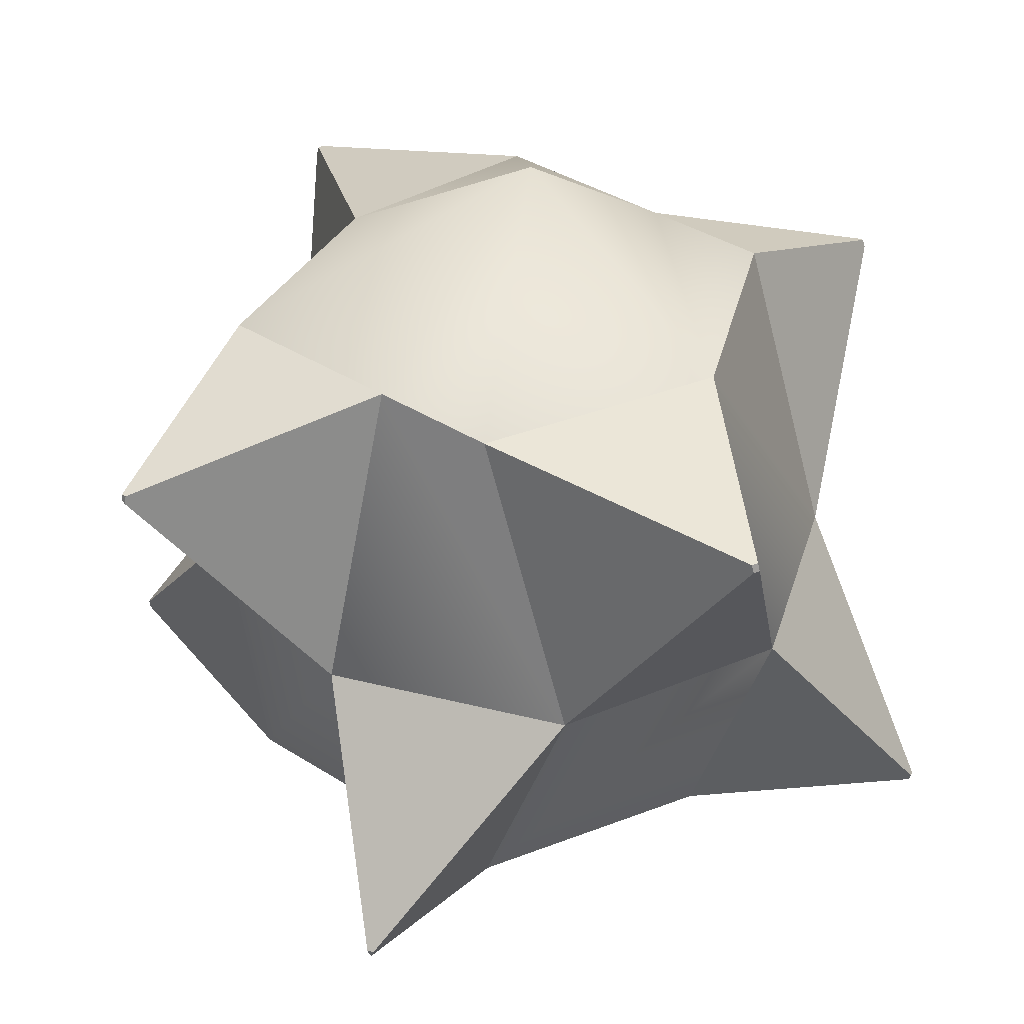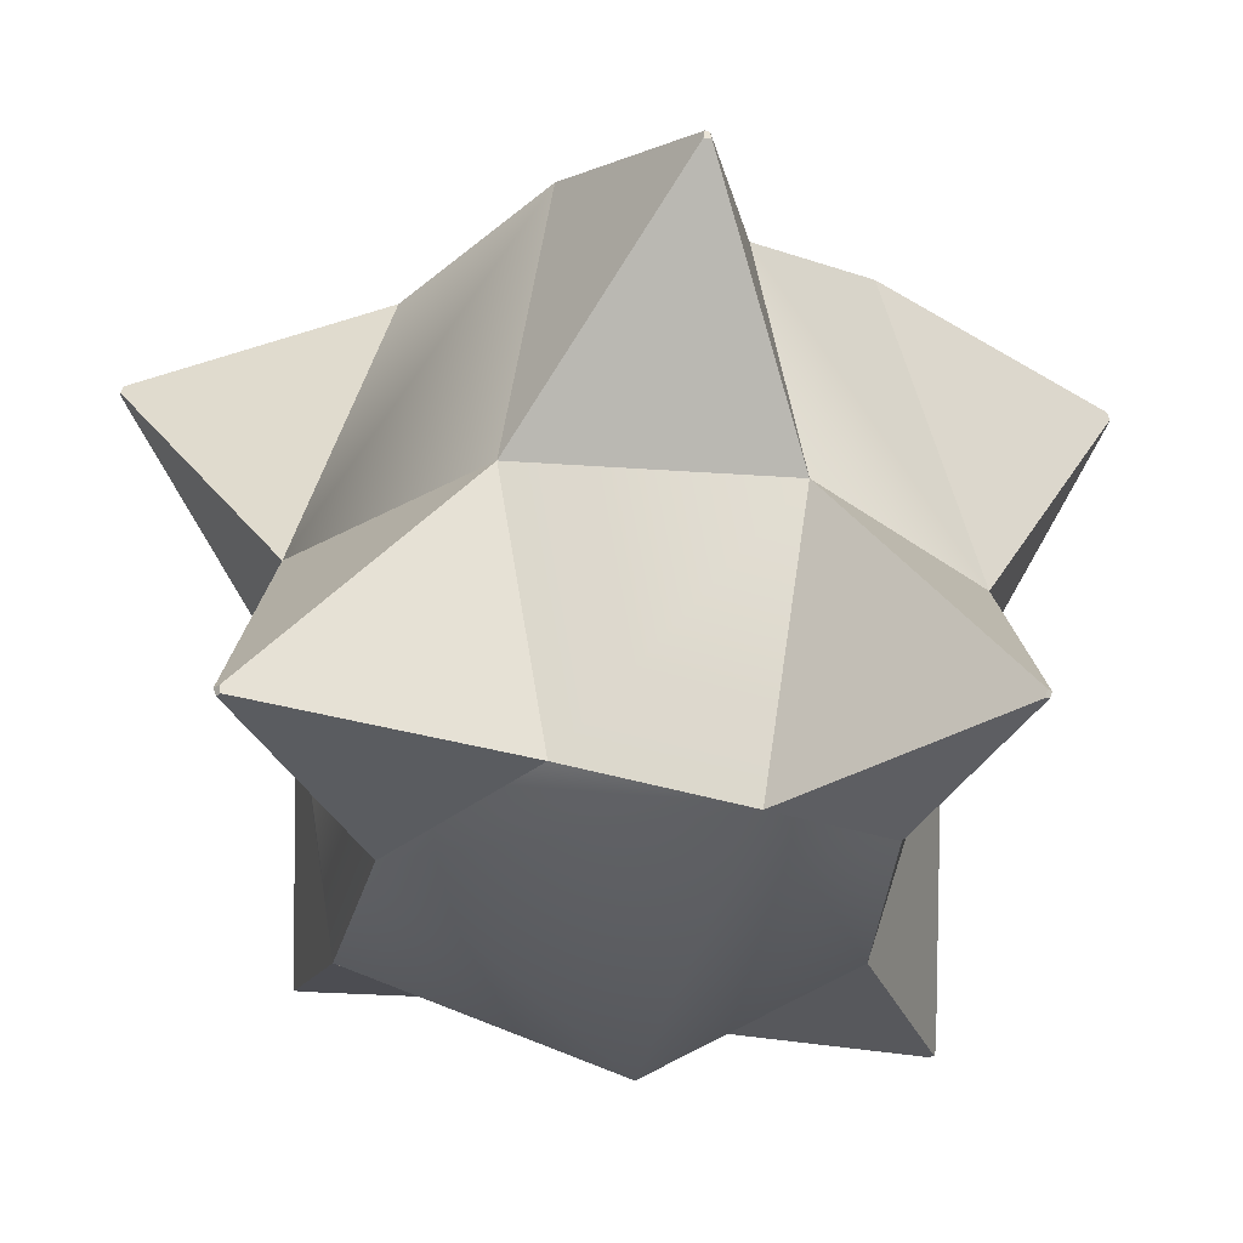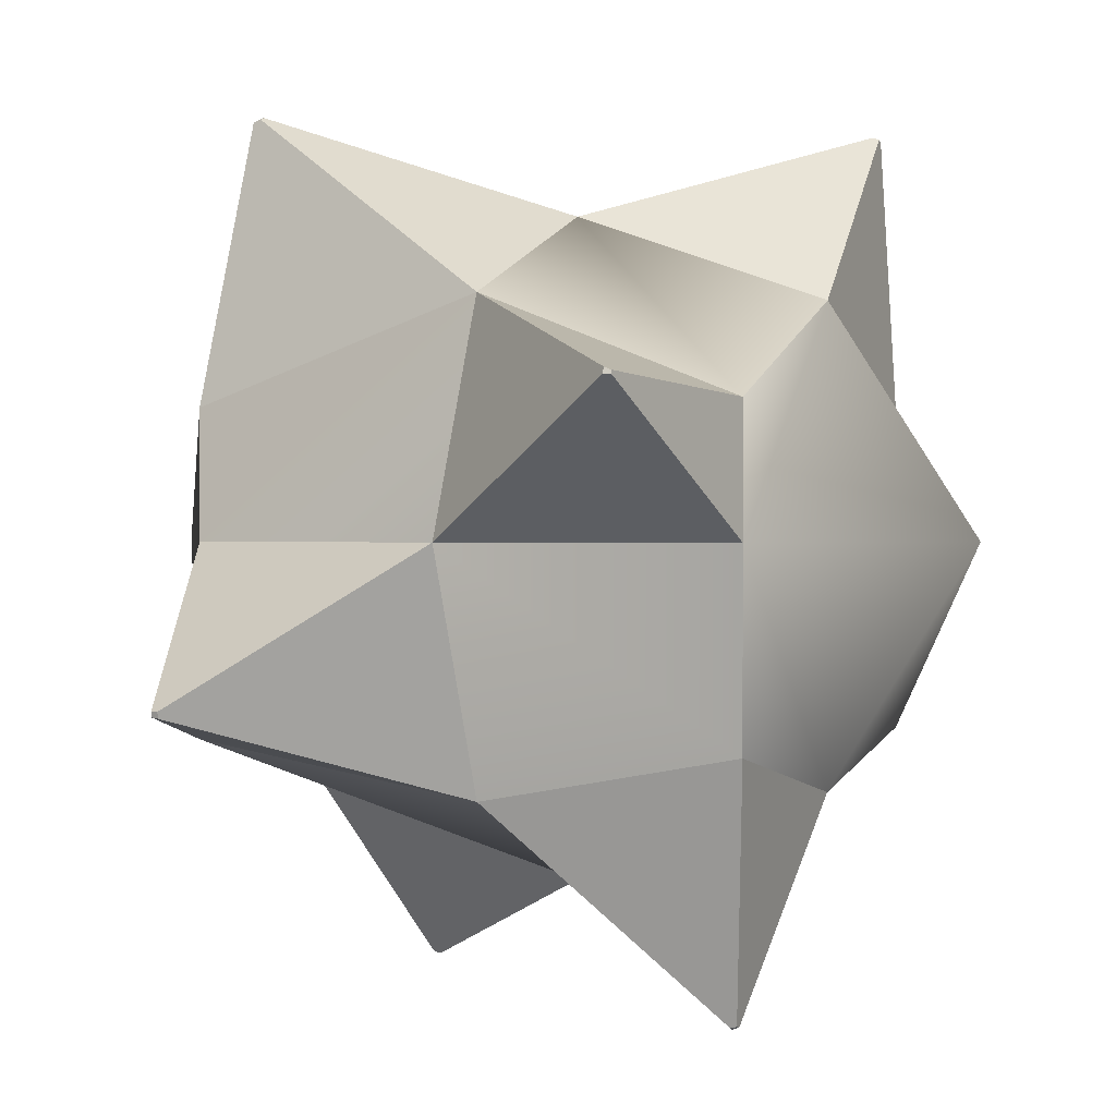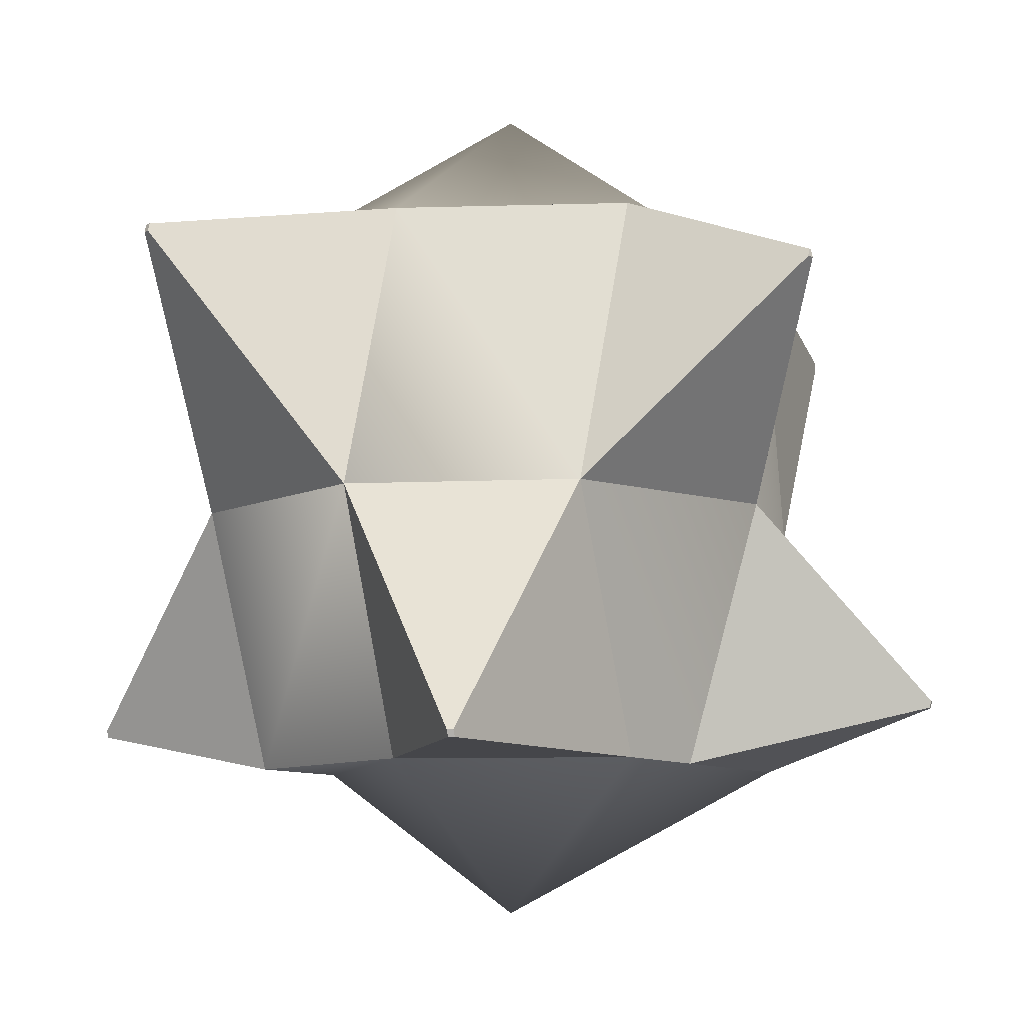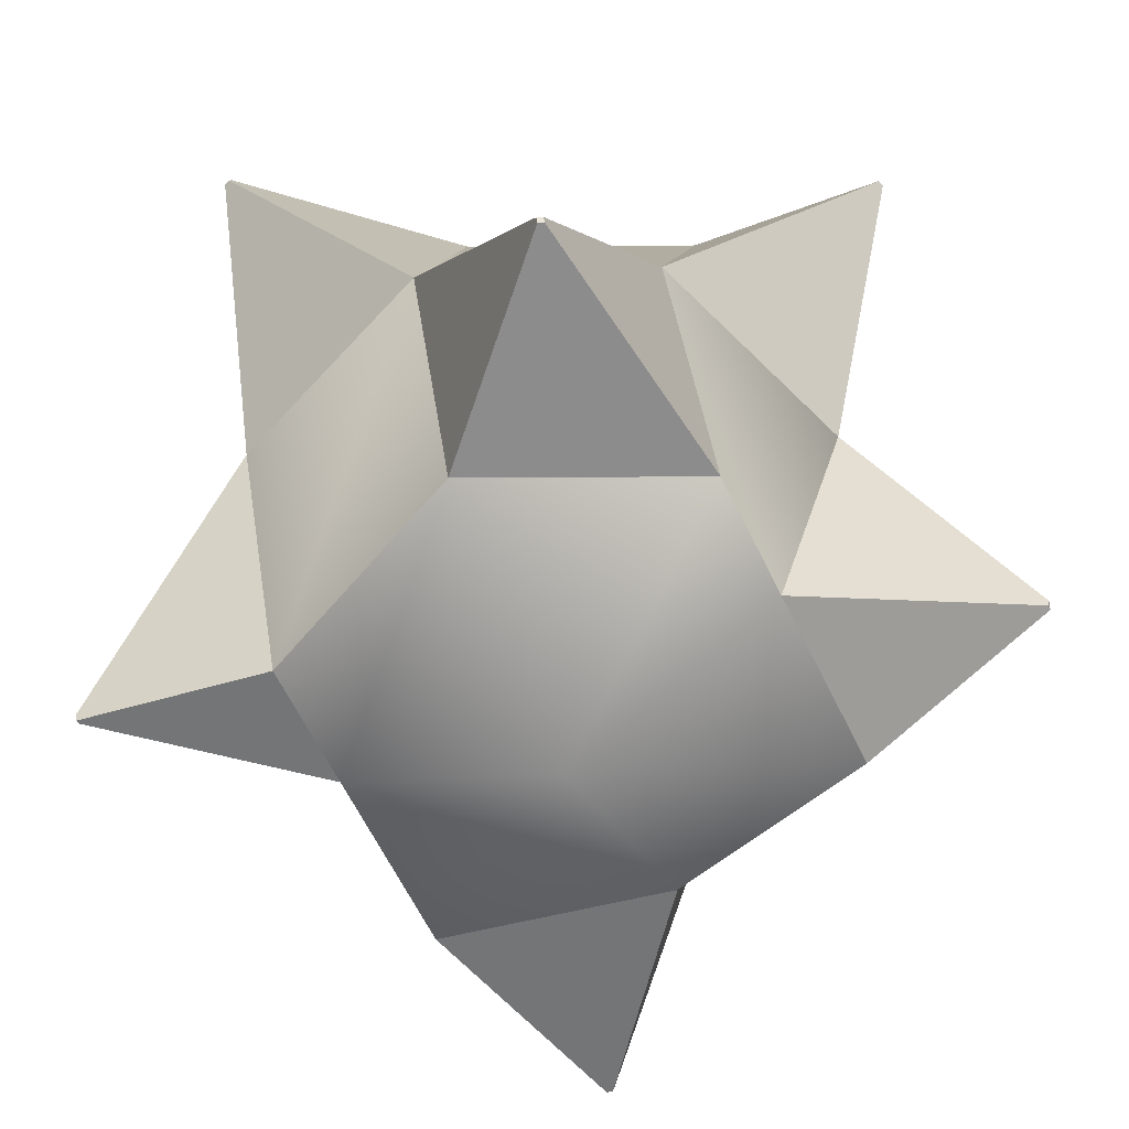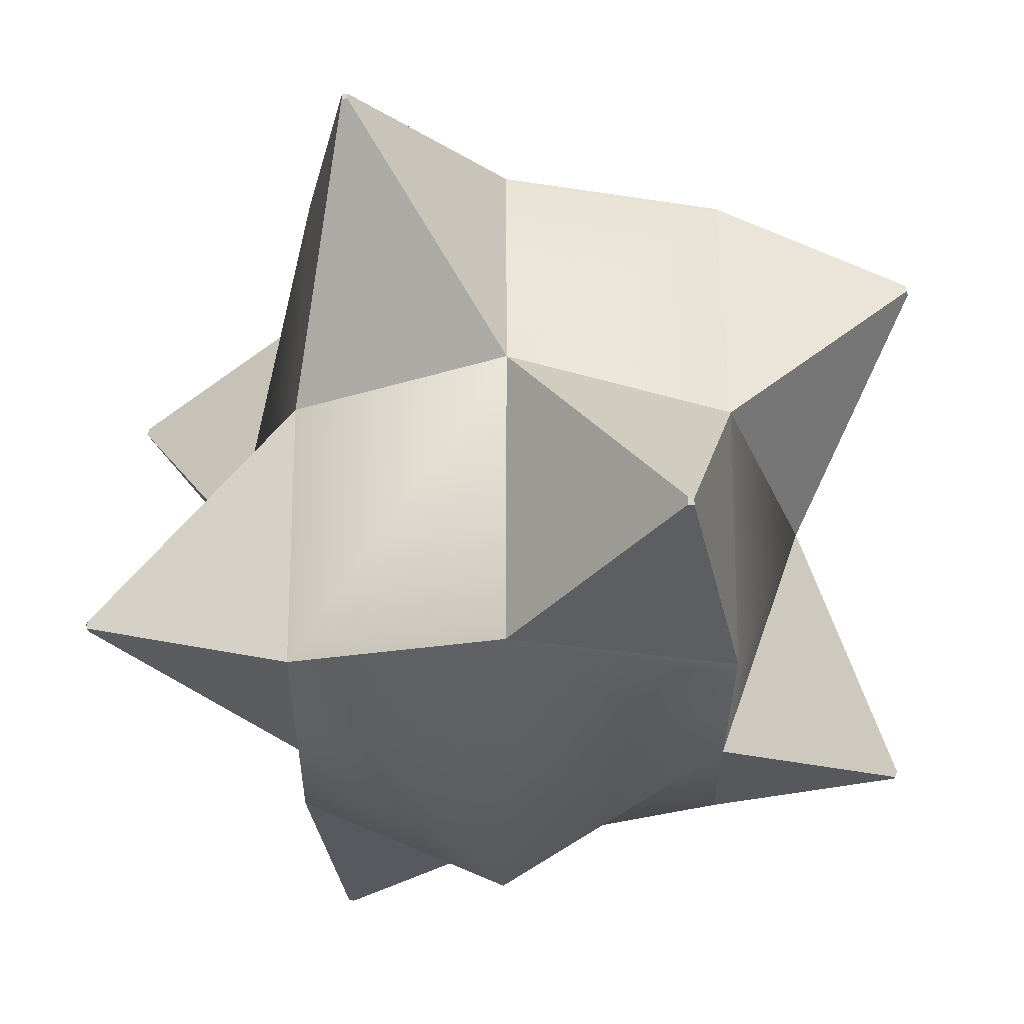
<metadata>
{"format":"obj","ext":"obj","renderer":"f3d","projection":"perspective","resolution":1024,"background":"white","views":[{"elev":37.3,"azim":129.4,"up":"+Z"},{"elev":-29.5,"azim":63.3,"up":"+Z"},{"elev":0.6,"azim":114.5,"up":"+Y"},{"elev":-8.7,"azim":-149.7,"up":"+Z"},{"elev":-63.0,"azim":-154.1,"up":"+Z"},{"elev":-31.5,"azim":-0.6,"up":"+Z"}]}
</metadata>
<code>
g default
v -0.1784 -0.2084 0.2064
v -0.1784 -0.2224 0.1212
v -0.1177 -0.2501 0.1212
v -0.1177 -0.2224 0.2064
v -0.1784 -0.1168 0.2064
v -0.1177 -0.08771 0.2064
v -0.1177 -0.06155 0.1212
v -0.1784 -0.08771 0.1212
v -0.1177 -0.1537 0.2493
v -0.1784 -0.1537 0.2064
v -0.05261 -0.2084 0.2064
v -0.05261 -0.2224 0.1212
v -0.02678 -0.1537 0.1212
v -0.05261 -0.1537 0.2064
v -0.05261 -0.2084 0.04619
v -0.1177 -0.2224 0.04619
v -0.1177 -0.1537 0.002988
v -0.05261 -0.1537 0.04619
v -0.1784 -0.2084 0.04619
v -0.2008 -0.1537 0.1212
v -0.1784 -0.1537 0.04619
v -0.05261 -0.1168 0.2064
v -0.05261 -0.08771 0.1212
v -0.1177 -0.08771 0.04619
v -0.1784 -0.1168 0.04619
v -0.05261 -0.1168 0.04619
v -0.1648 -0.2803 0.1902
v -0.1648 -0.2806 0.188
v -0.1632 -0.2814 0.188
v -0.1632 -0.2806 0.1902
v 0.006341 -0.1982 0.1847
v 0.006341 -0.1986 0.1825
v 0.00702 -0.1968 0.1825
v 0.006341 -0.1968 0.1847
v -0.2369 -0.1966 0.06305
v -0.2369 -0.1969 0.06502
v -0.2375 -0.1951 0.06502
v -0.2369 -0.1951 0.06305
v -0.07121 -0.2802 0.05417
v -0.0695 -0.2798 0.05417
v -0.0695 -0.2802 0.05614
v -0.07121 -0.2809 0.05614
v -0.06731 -0.03571 0.1944
v -0.06731 -0.03639 0.1967
v -0.0656 -0.03716 0.1967
v -0.0656 -0.03639 0.1944
v -0.1683 -0.03787 0.04962
v -0.1667 -0.03718 0.04962
v -0.1667 -0.03787 0.04764
v -0.1683 -0.03863 0.04764
v 0.005489 -0.1135 0.05954
v 0.00481 -0.1135 0.05757
v 0.00481 -0.1125 0.05757
v 0.00481 -0.1118 0.05954
v -0.2364 -0.1141 0.1847
v -0.2364 -0.1134 0.1824
v -0.237 -0.1151 0.1824
v -0.2364 -0.1151 0.1847
g bolitaFBXASC032puas
f 28 29 30 27
f 6 7 8 5
f 4 9 10 1
f 32 33 34 31
f 16 17 18 15
f 36 37 38 35
f 40 41 42 39
f 45 46 43 44
f 11 14 9 4
f 19 21 17 16
f 19 16 3 2
f 49 50 47 48
f 15 18 13 12
f 1 10 20 2
f 11 4 3 12
f 26 24 7 23
f 6 5 10 9
f 23 22 14 13
f 24 26 18 17
f 8 25 21 20
f 22 6 9 14
f 25 24 17 21
f 53 54 51 52
f 55 56 57 58
f 1 2 28 27
f 2 3 29 28
f 3 4 30 29
f 4 1 27 30
f 11 12 32 31
f 12 13 33 32
f 13 14 34 33
f 14 11 31 34
f 19 2 36 35
f 2 20 37 36
f 20 21 38 37
f 21 19 35 38
f 16 15 40 39
f 15 12 41 40
f 12 3 42 41
f 3 16 39 42
f 7 6 44 43
f 6 22 45 44
f 22 23 46 45
f 23 7 43 46
f 8 7 48 47
f 7 24 49 48
f 24 25 50 49
f 25 8 47 50
f 13 18 52 51
f 18 26 53 52
f 26 23 54 53
f 23 13 51 54
f 5 8 56 55
f 8 20 57 56
f 20 10 58 57
f 10 5 55 58

</code>
